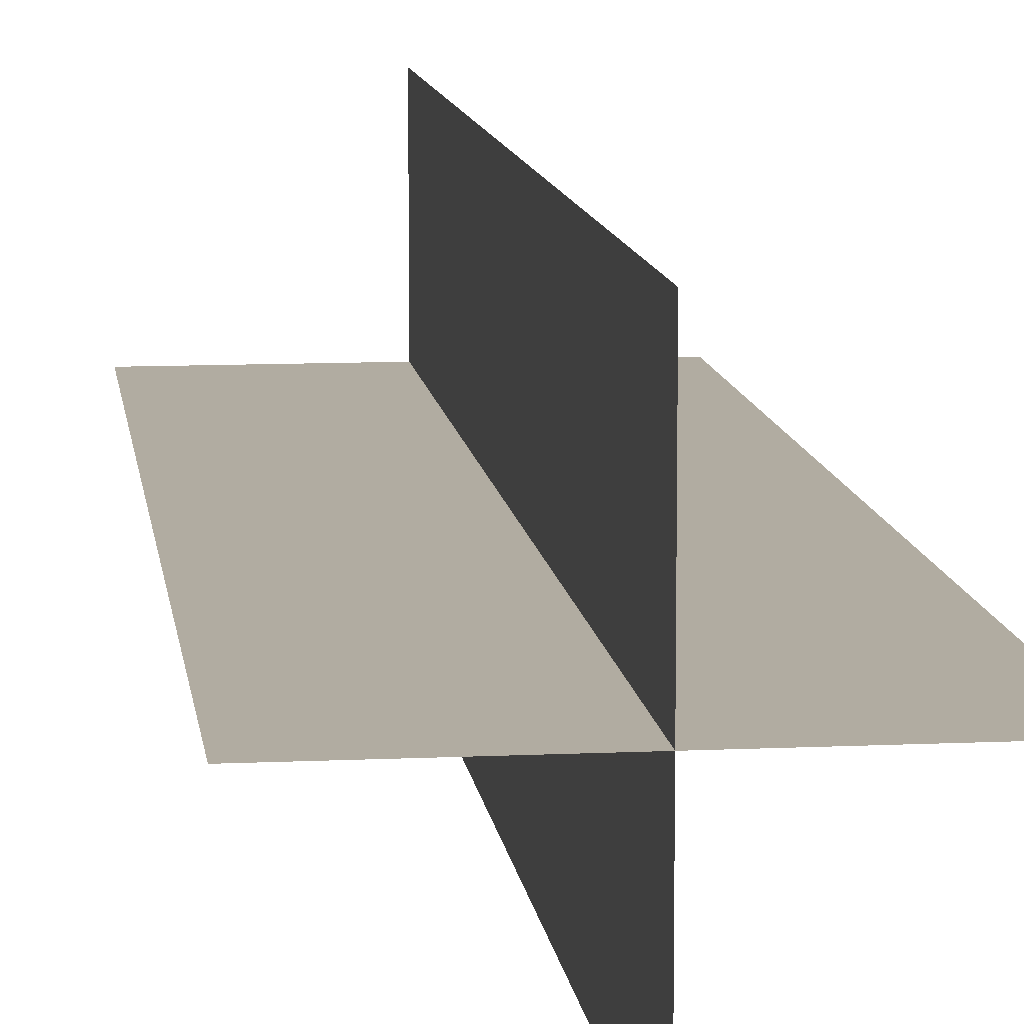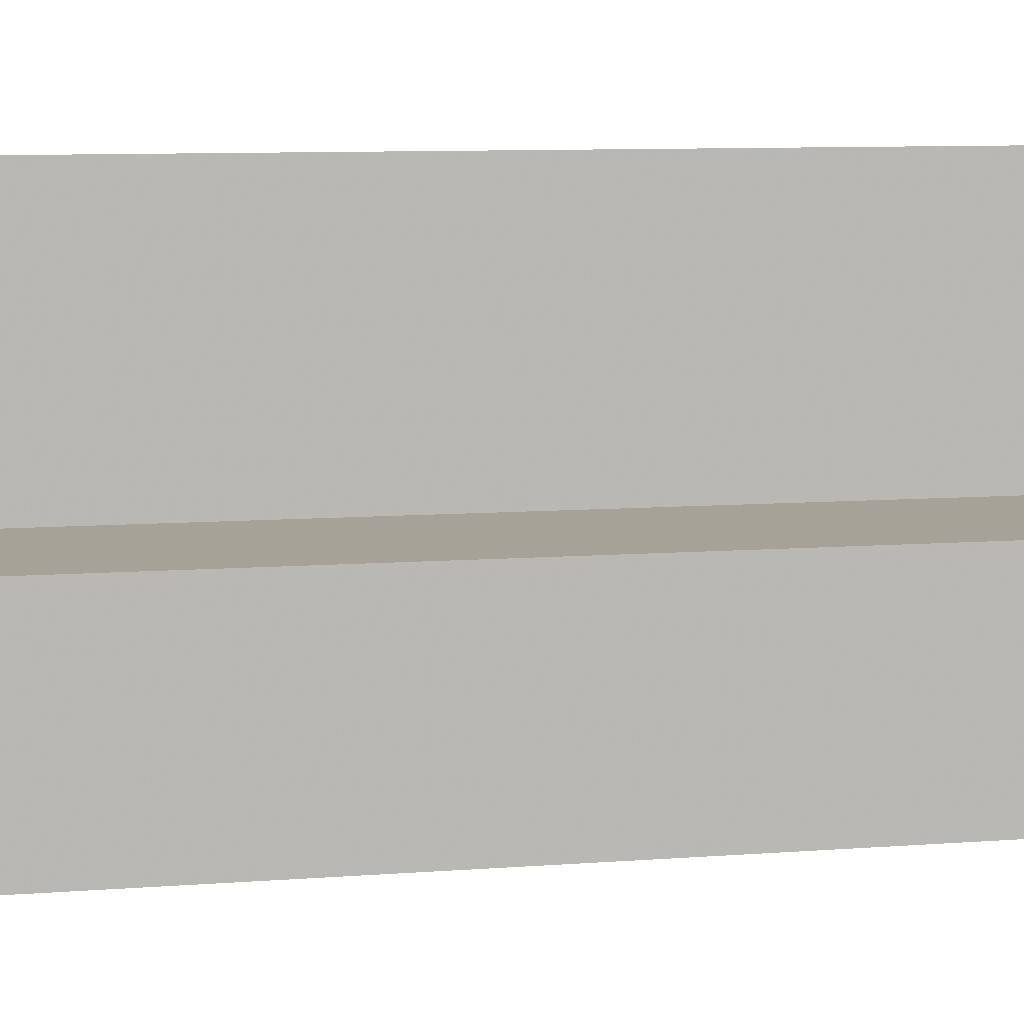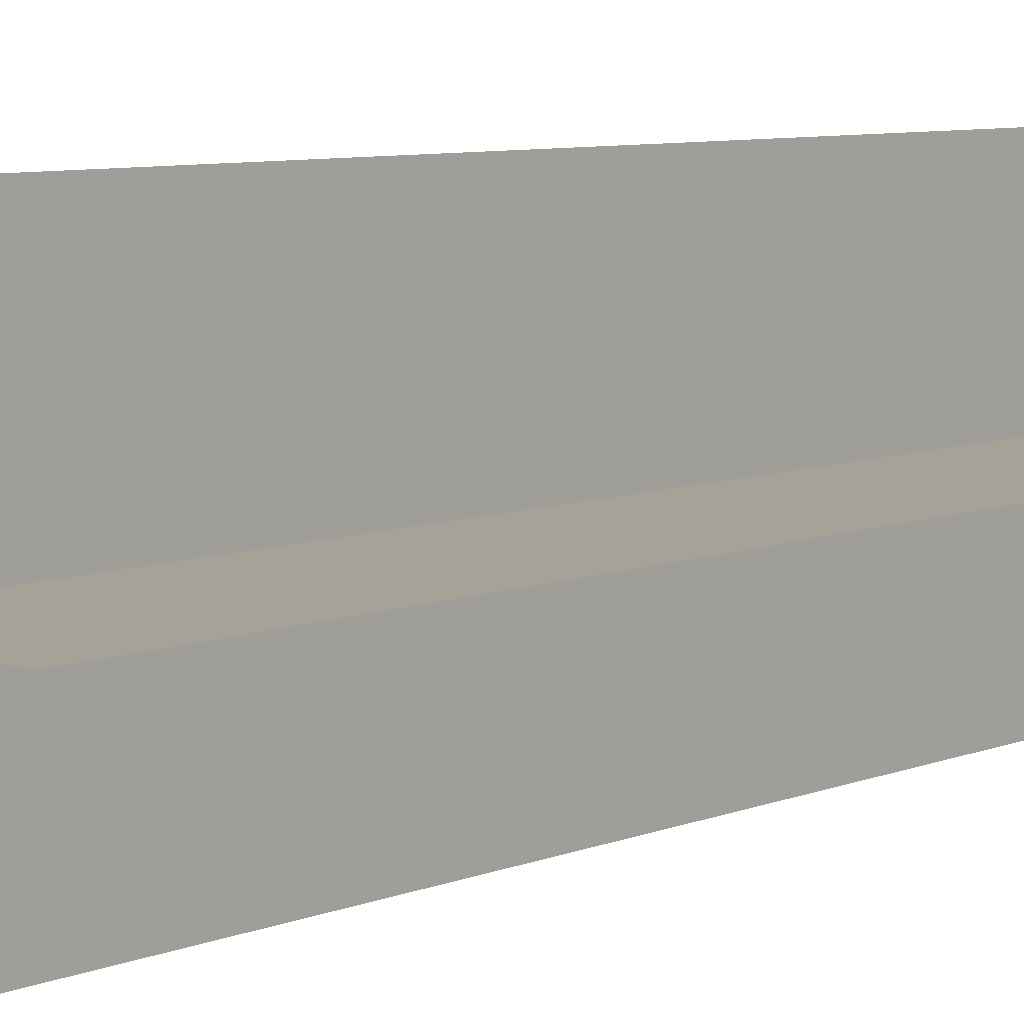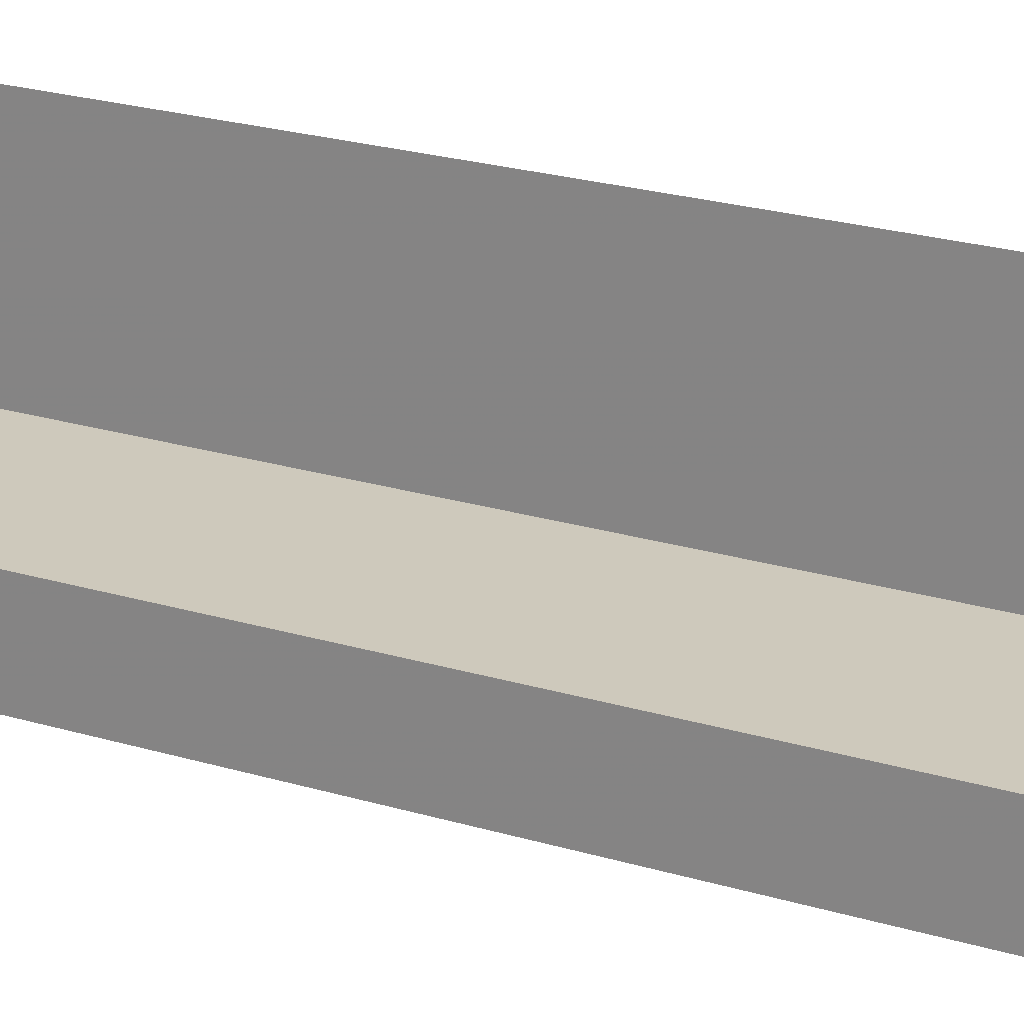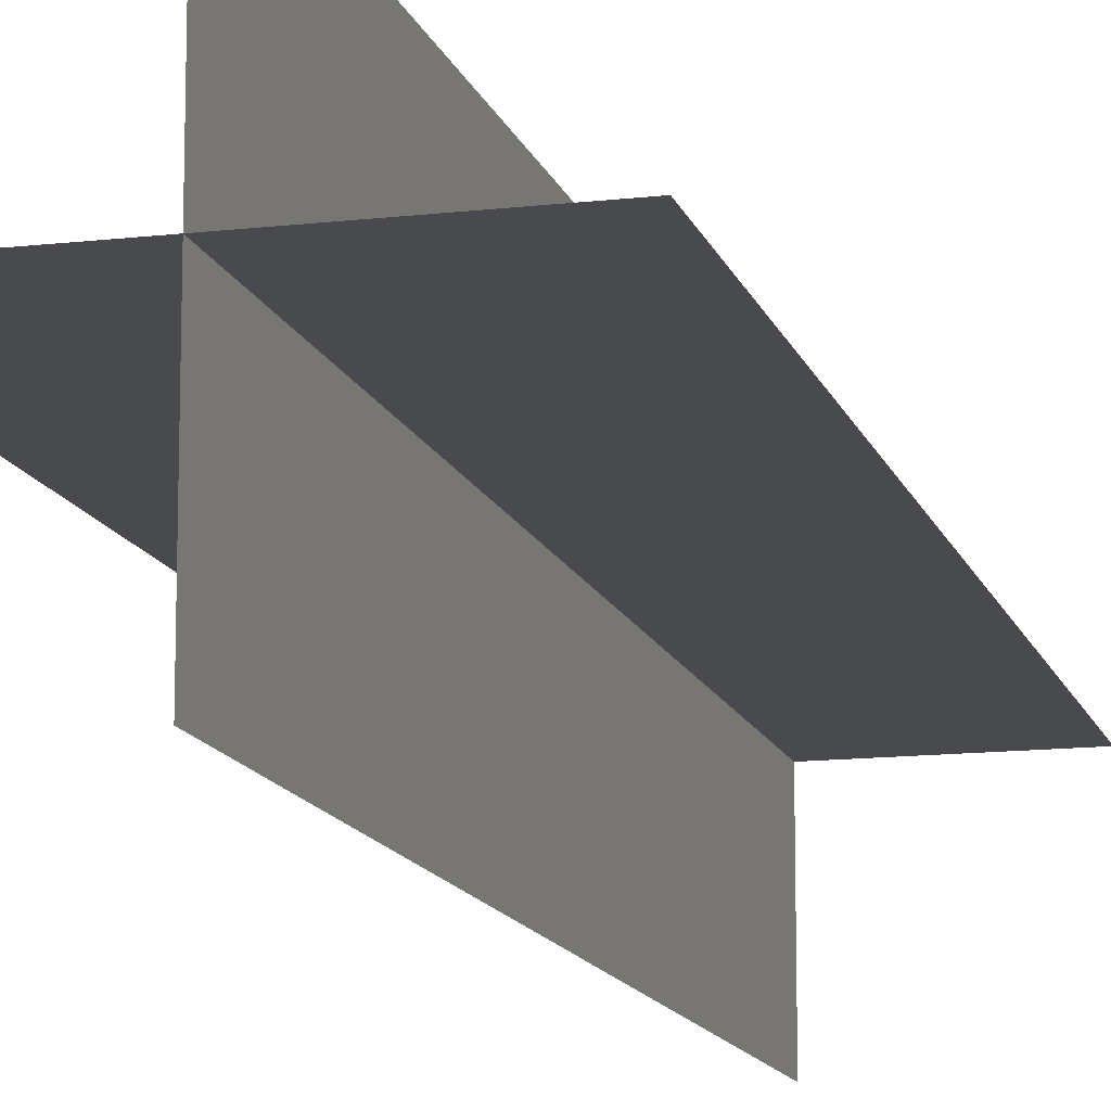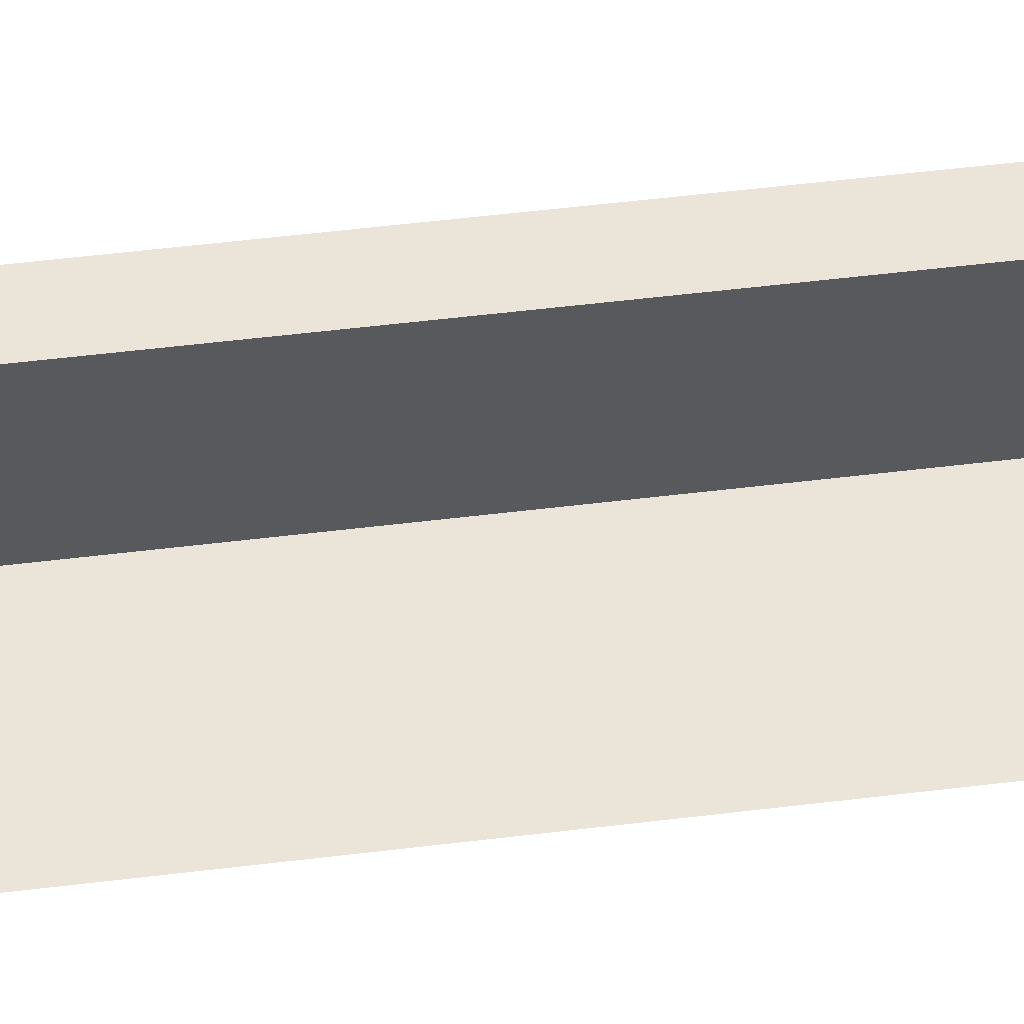
<metadata>
{"format":"obj","ext":"obj","renderer":"f3d","projection":"perspective","resolution":1024,"background":"white","views":[{"elev":10.2,"azim":-6.9,"up":"+Z"},{"elev":6.5,"azim":74.0,"up":"+Z"},{"elev":6.6,"azim":-142.0,"up":"+Z"},{"elev":22.4,"azim":-62.1,"up":"+Z"},{"elev":-13.2,"azim":14.8,"up":"+Z"},{"elev":58.9,"azim":-97.0,"up":"+Z"}]}
</metadata>
<code>
g snowfield_fartree026
v -7.955 0.0229 0
v 7.955 46.31 0
v -7.955 46.31 0
v 7.955 0.0229 0
v 0 0.0229 -7.955
v 0 46.31 7.955
v 0 46.31 -7.955
v 0 0.0229 7.955
f 1 2 3
f 2 1 4
f 5 6 7
f 6 5 8

</code>
